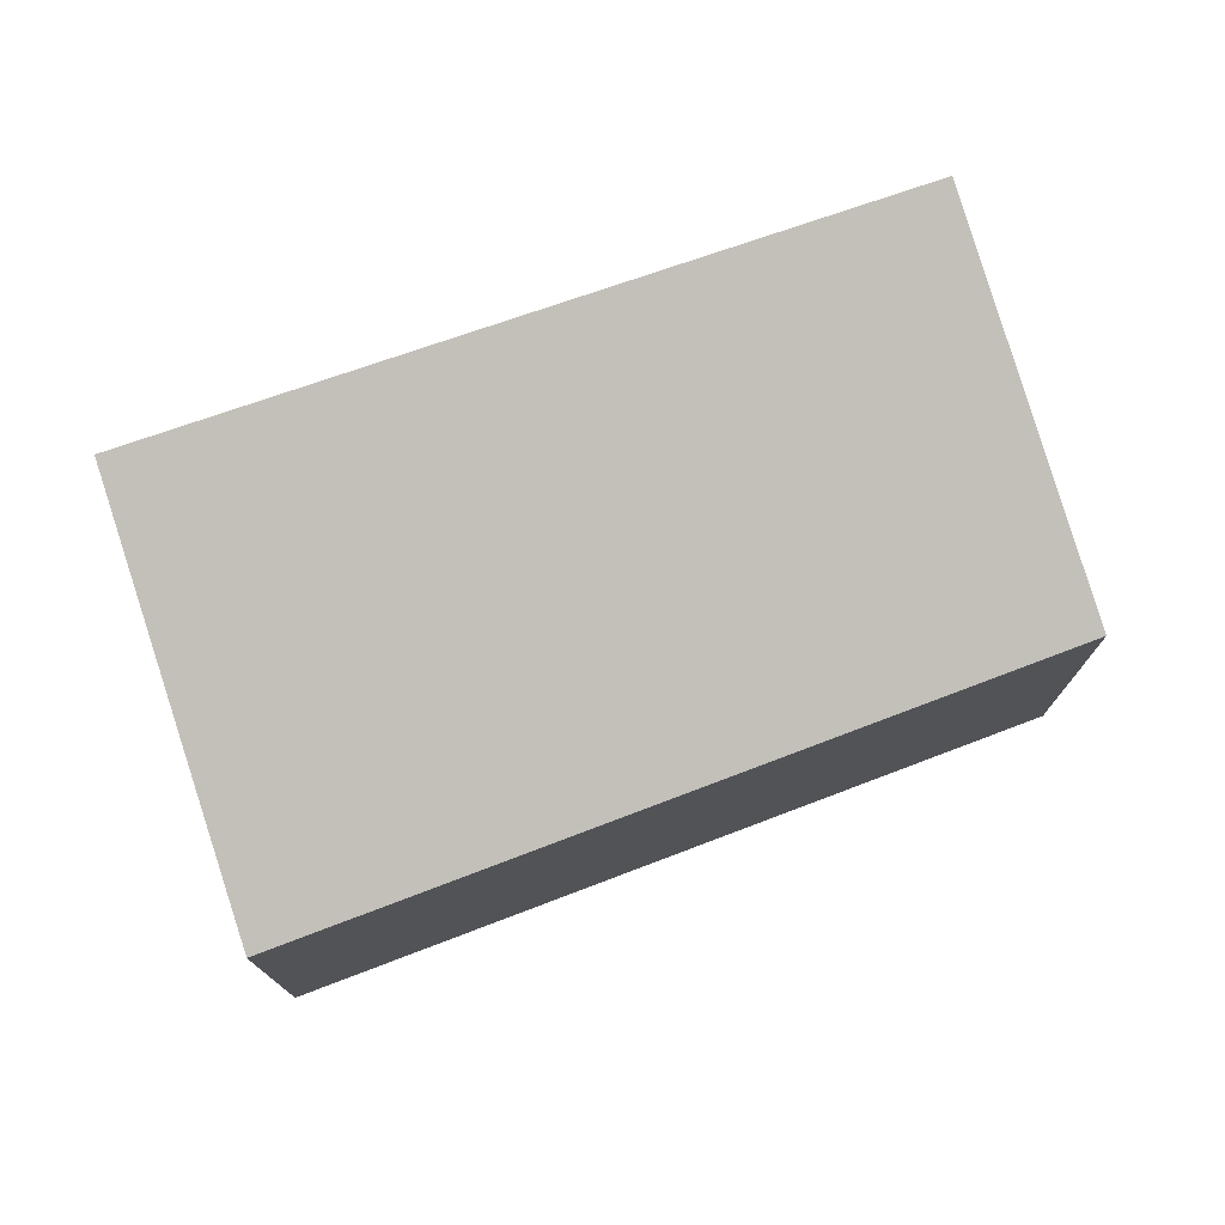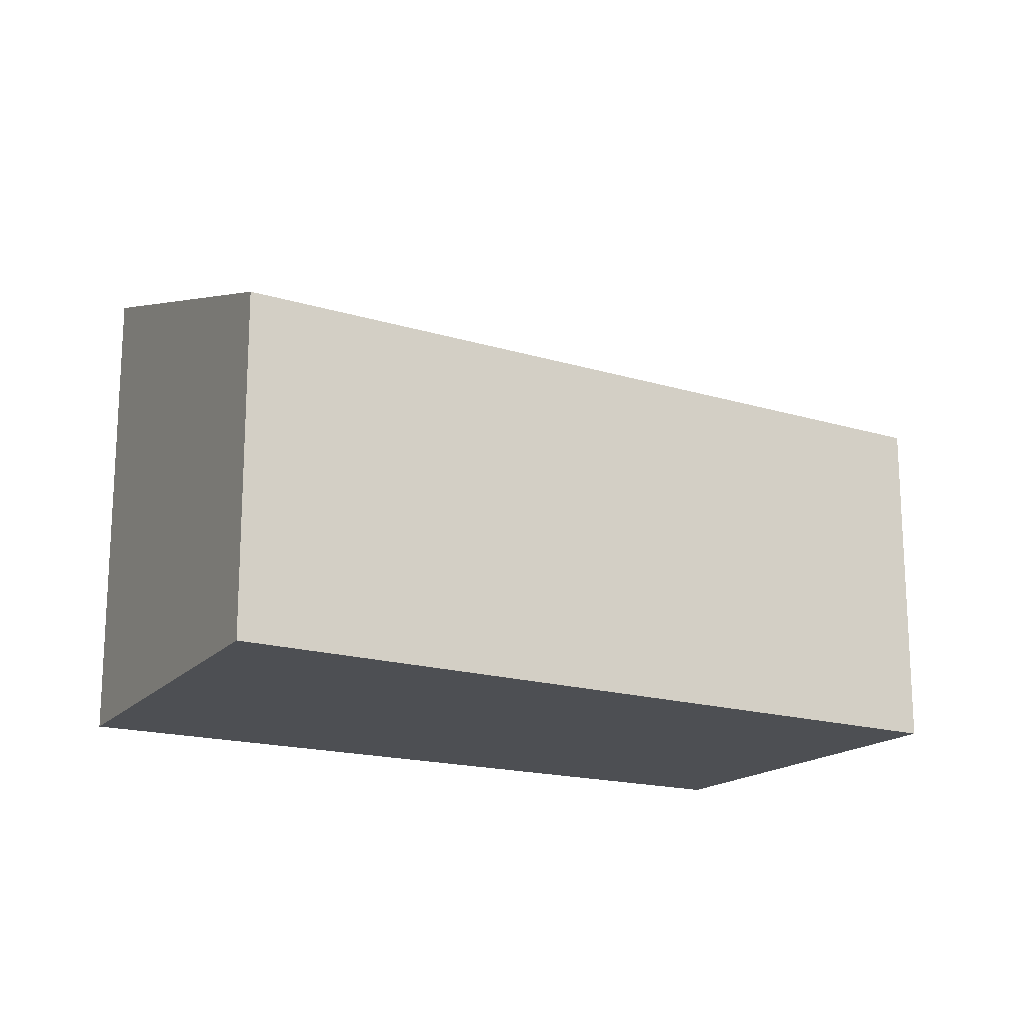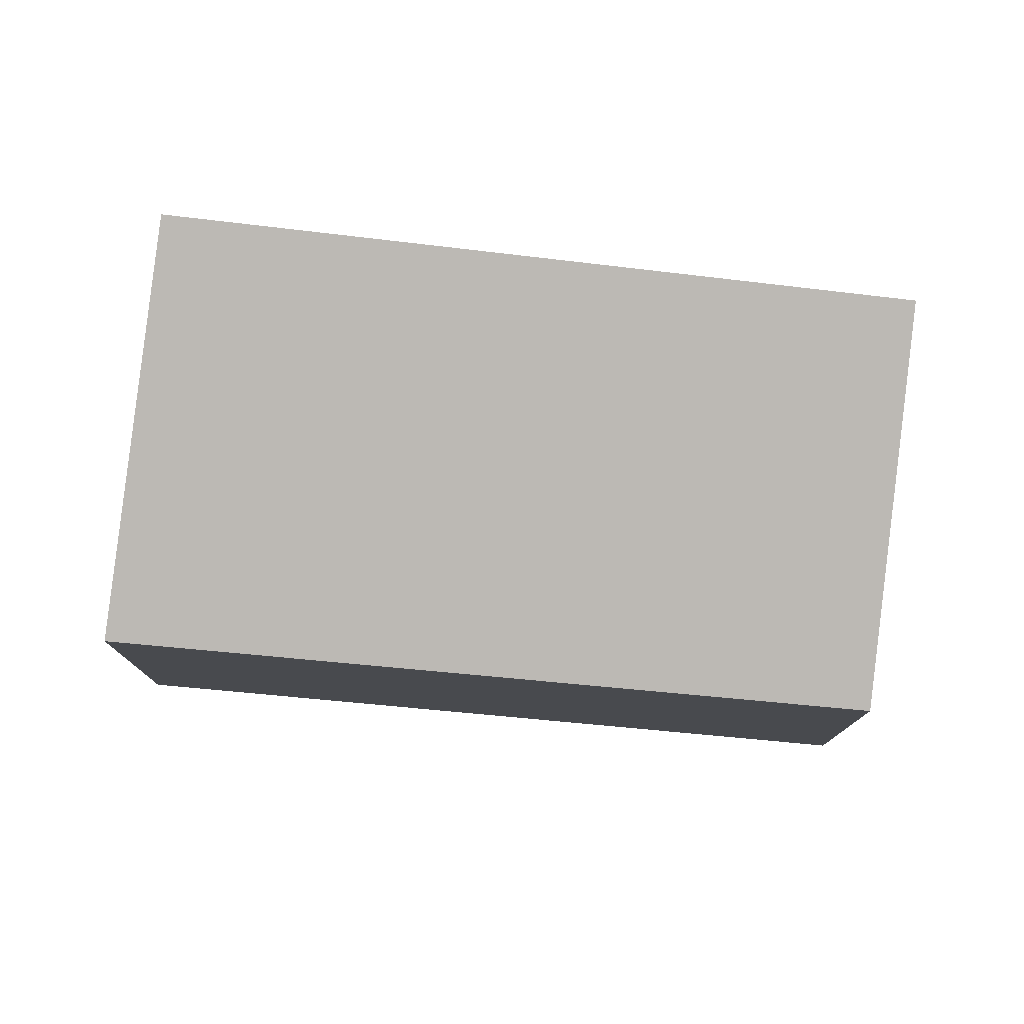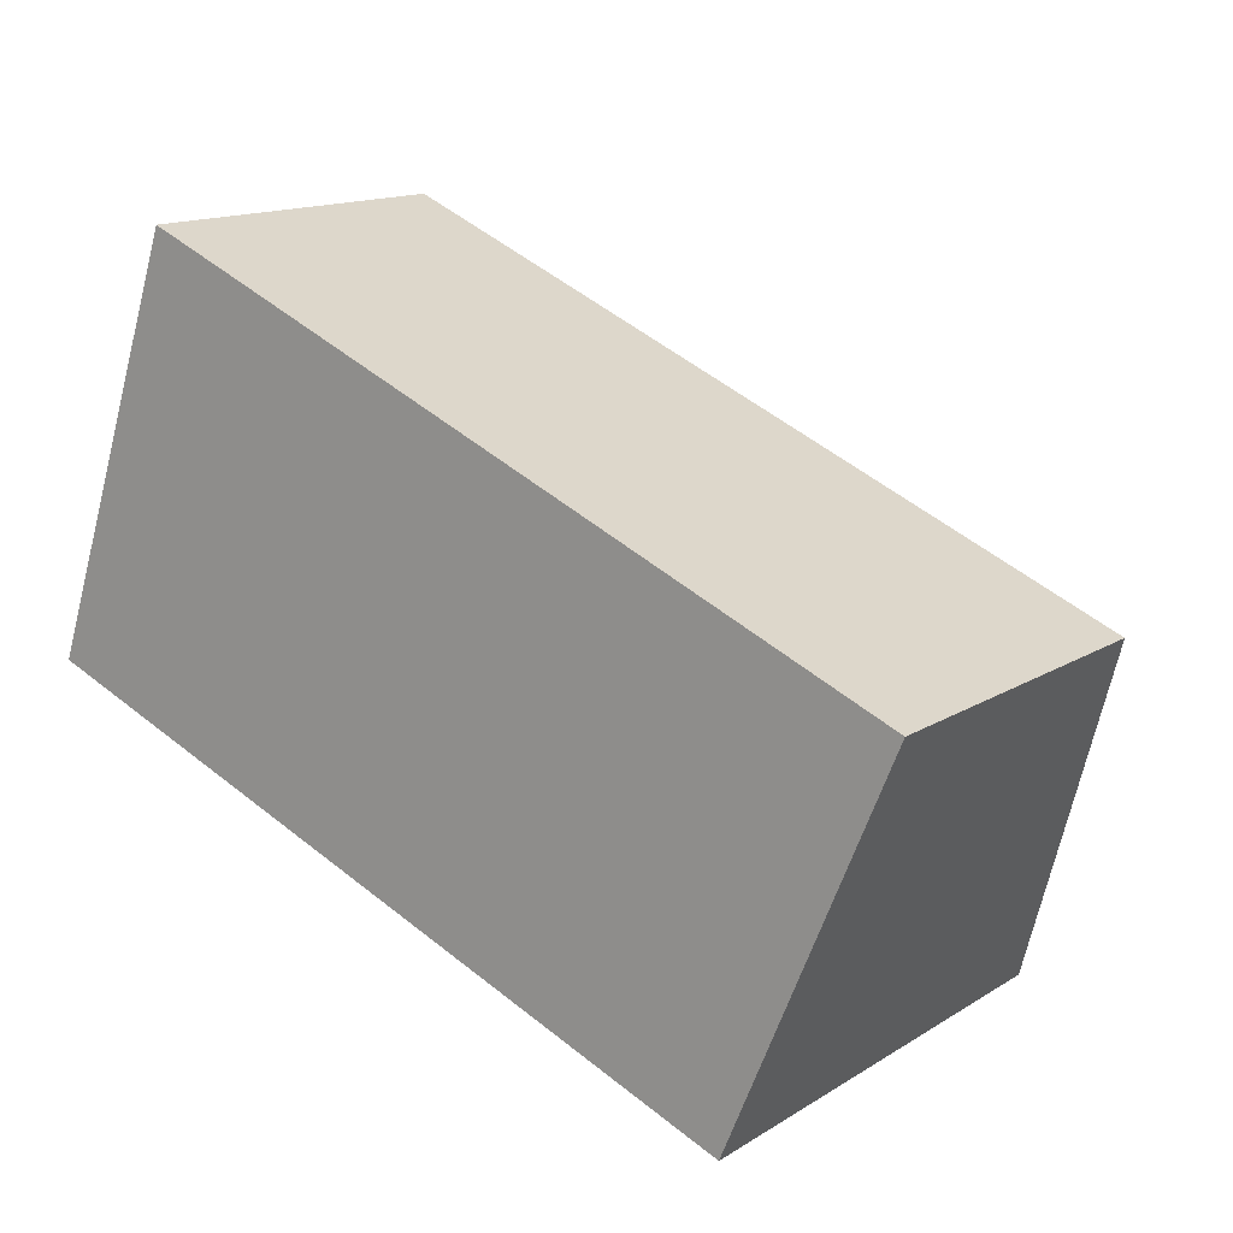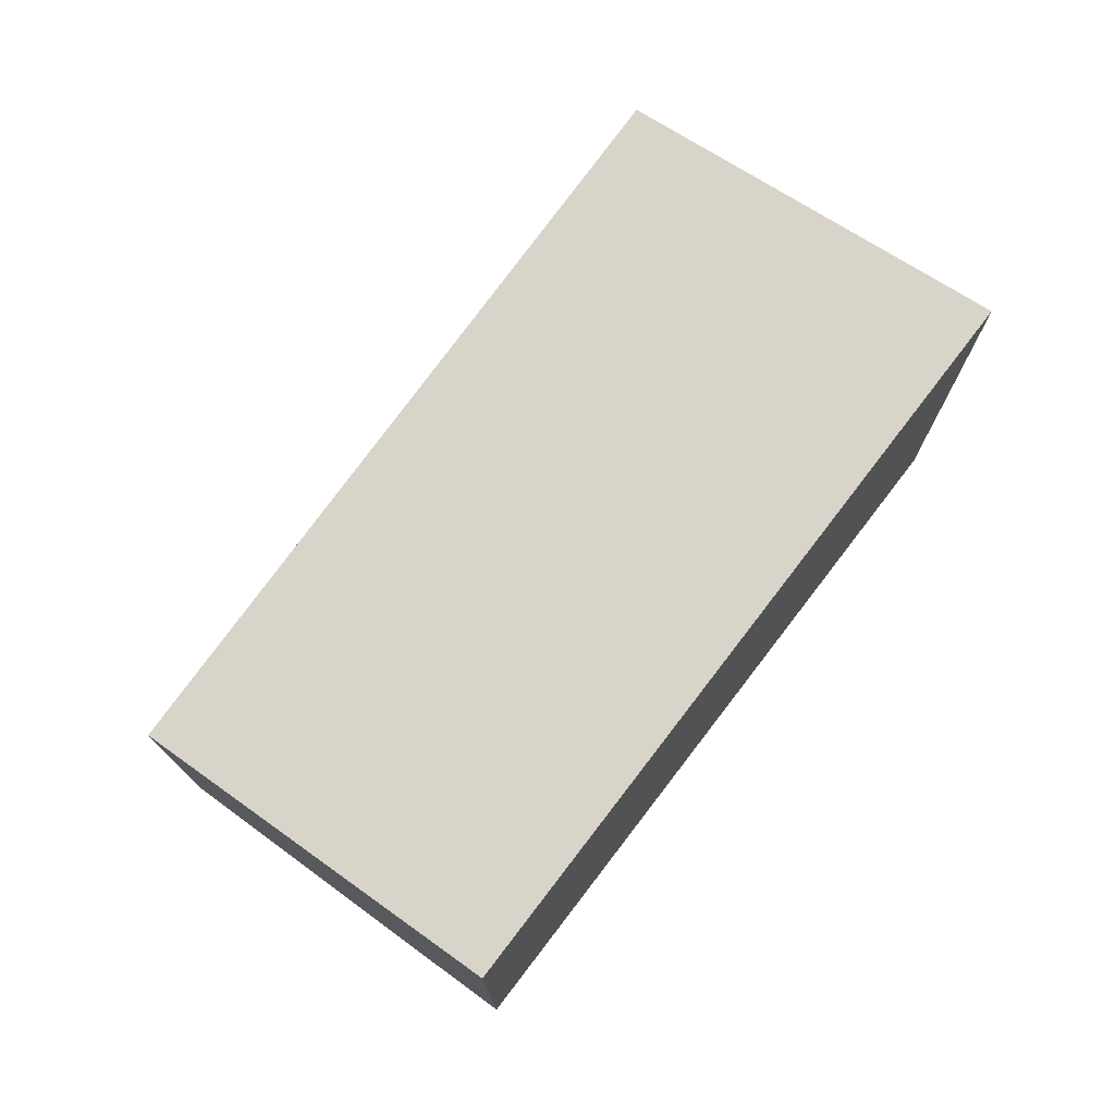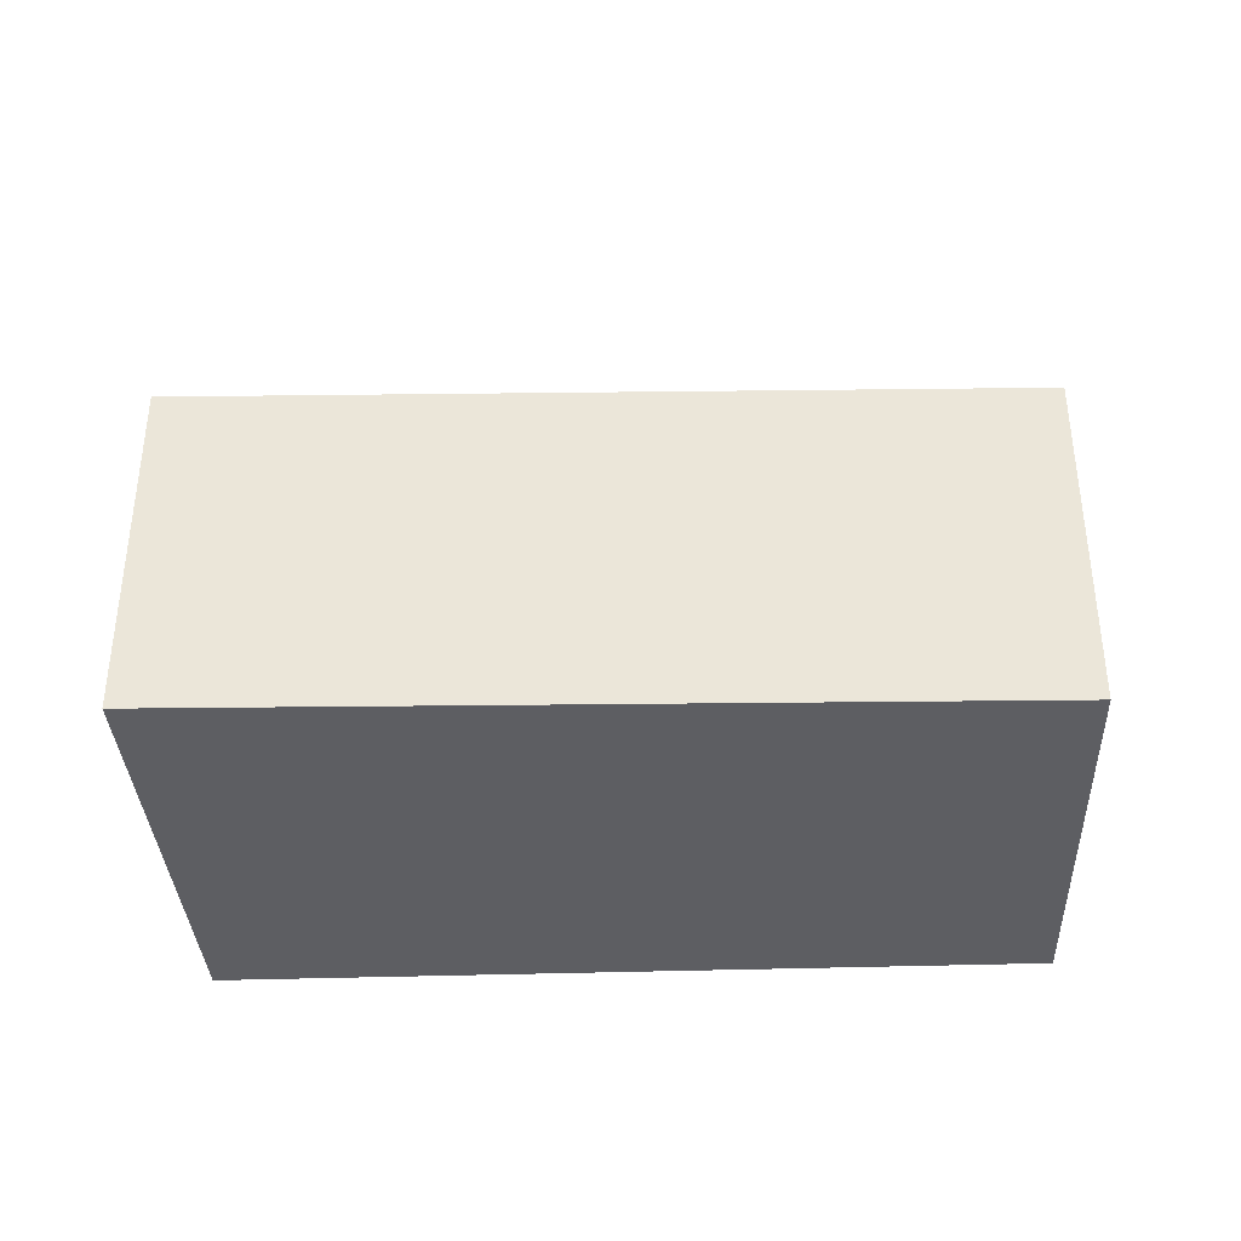
<metadata>
{"format":"obj","ext":"obj","renderer":"f3d","projection":"perspective","resolution":1024,"background":"white","views":[{"elev":75.7,"azim":2.2,"up":"+Y"},{"elev":-17.6,"azim":-8.2,"up":"+Y"},{"elev":77.7,"azim":28.2,"up":"+Y"},{"elev":14.4,"azim":37.0,"up":"+Z"},{"elev":75.7,"azim":149.0,"up":"+Y"},{"elev":-38.5,"azim":23.8,"up":"+Y"}]}
</metadata>
<code>
v  0 3.289 2.014e-16
v  5.941 2.313 0.597
v  4.883 3.244 -1.925
v  0.935 2.313 2.717
v  4.883 1.179e-16 -1.925
v  5.941 -3.656e-17 0.597
v  0 0 0
v  0.935 -1.664e-16 2.717
g defaultobject
f 1 2 3
f 2 1 4
f 2 5 3
f 5 2 6
f 3 7 1
f 7 3 5
f 7 4 1
f 4 7 8
f 8 2 4
f 2 8 6
f 6 7 5
f 7 6 8

</code>
